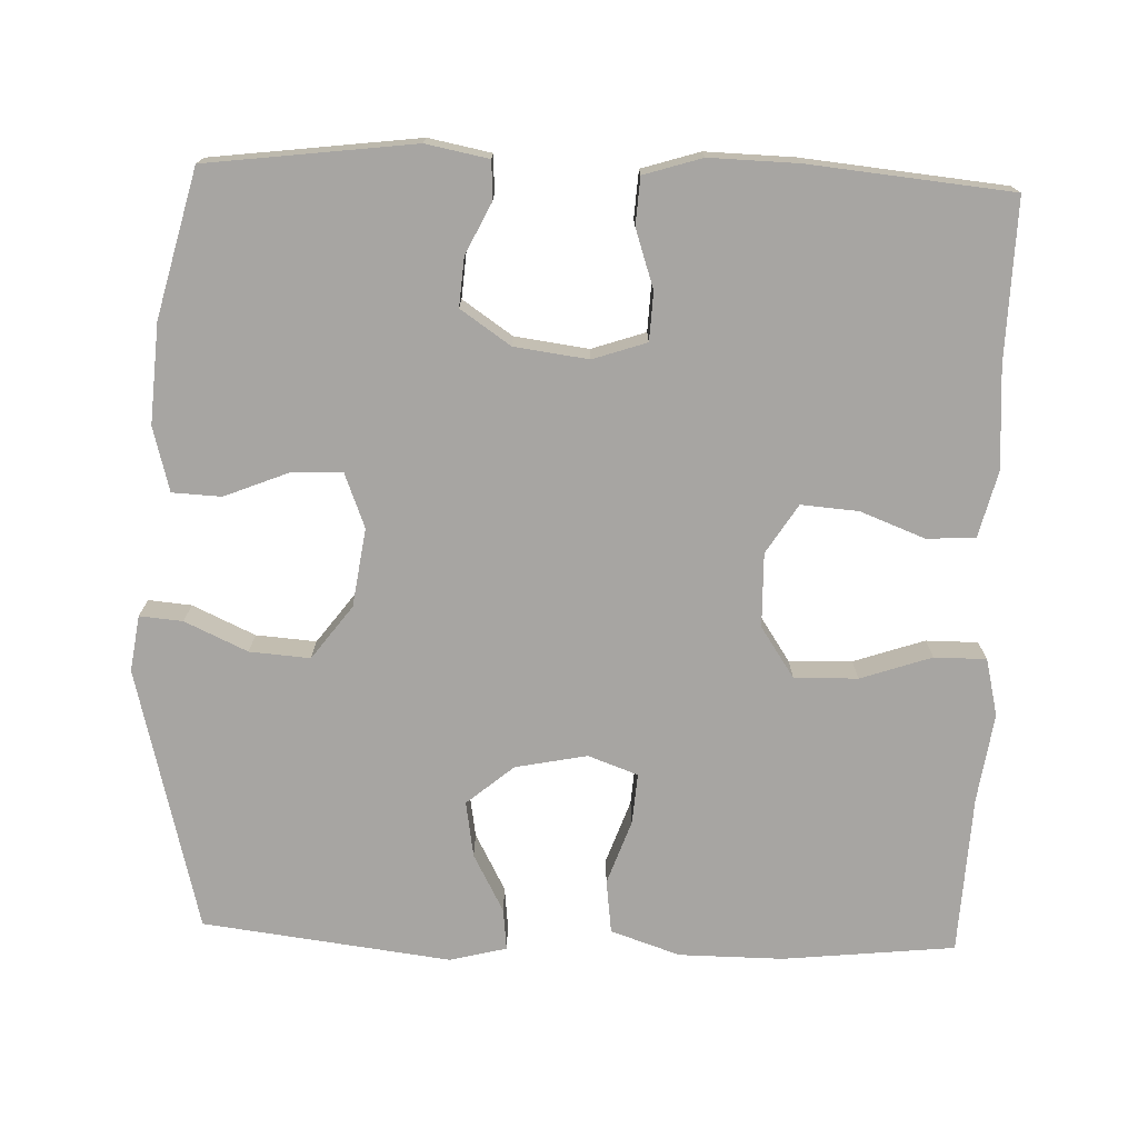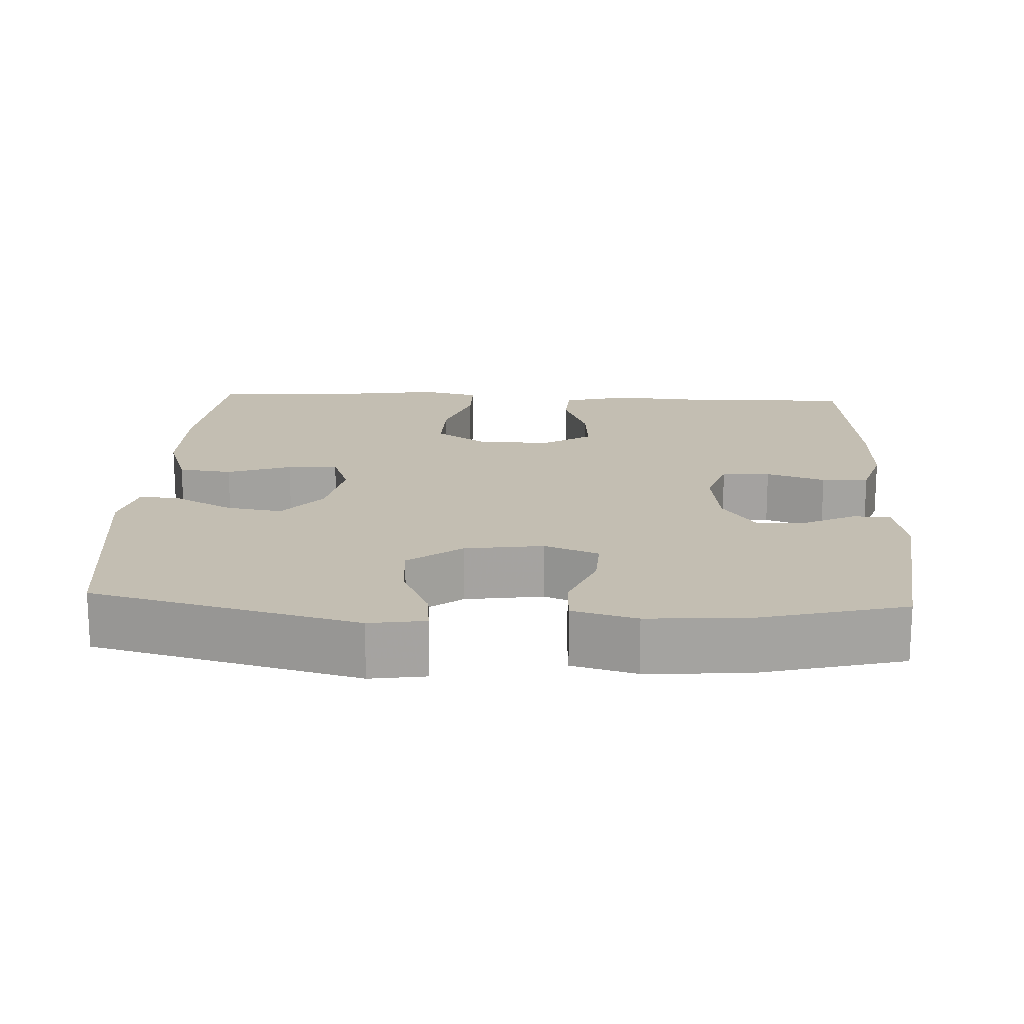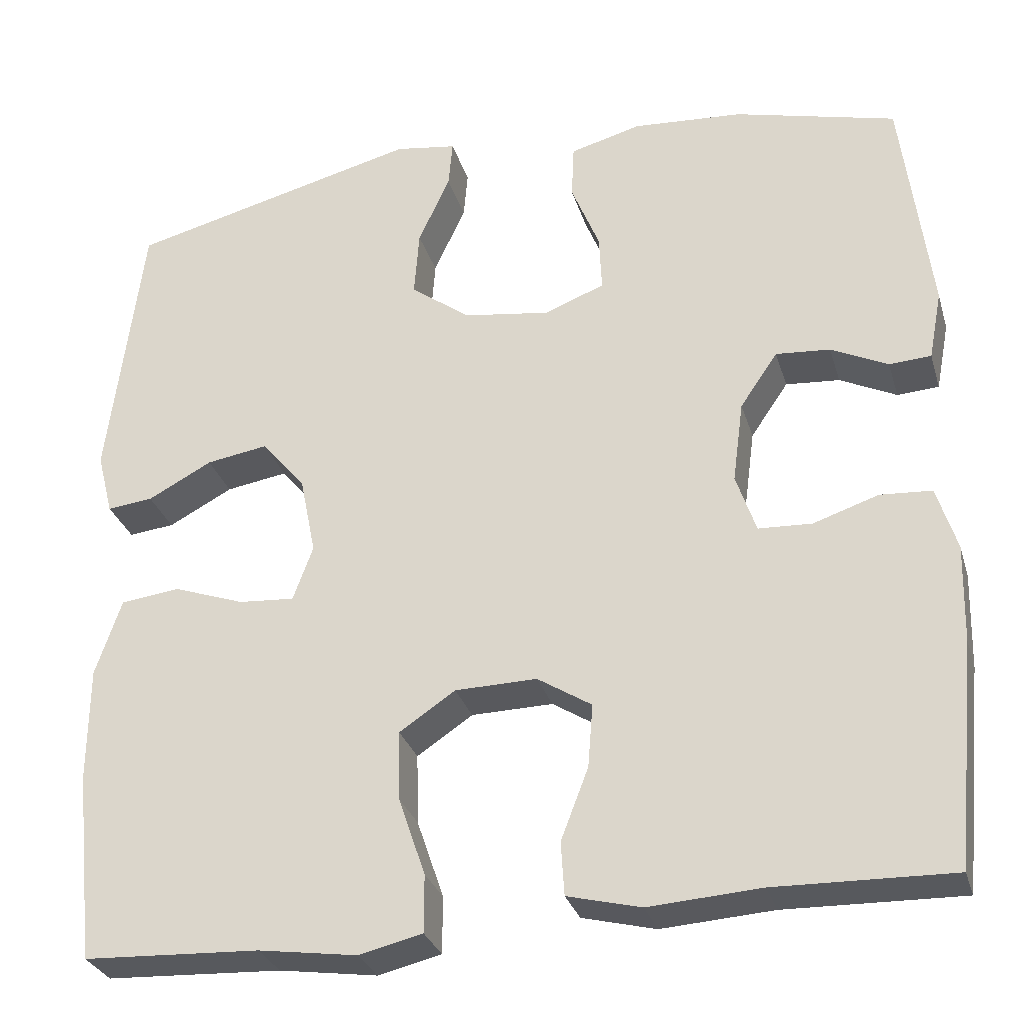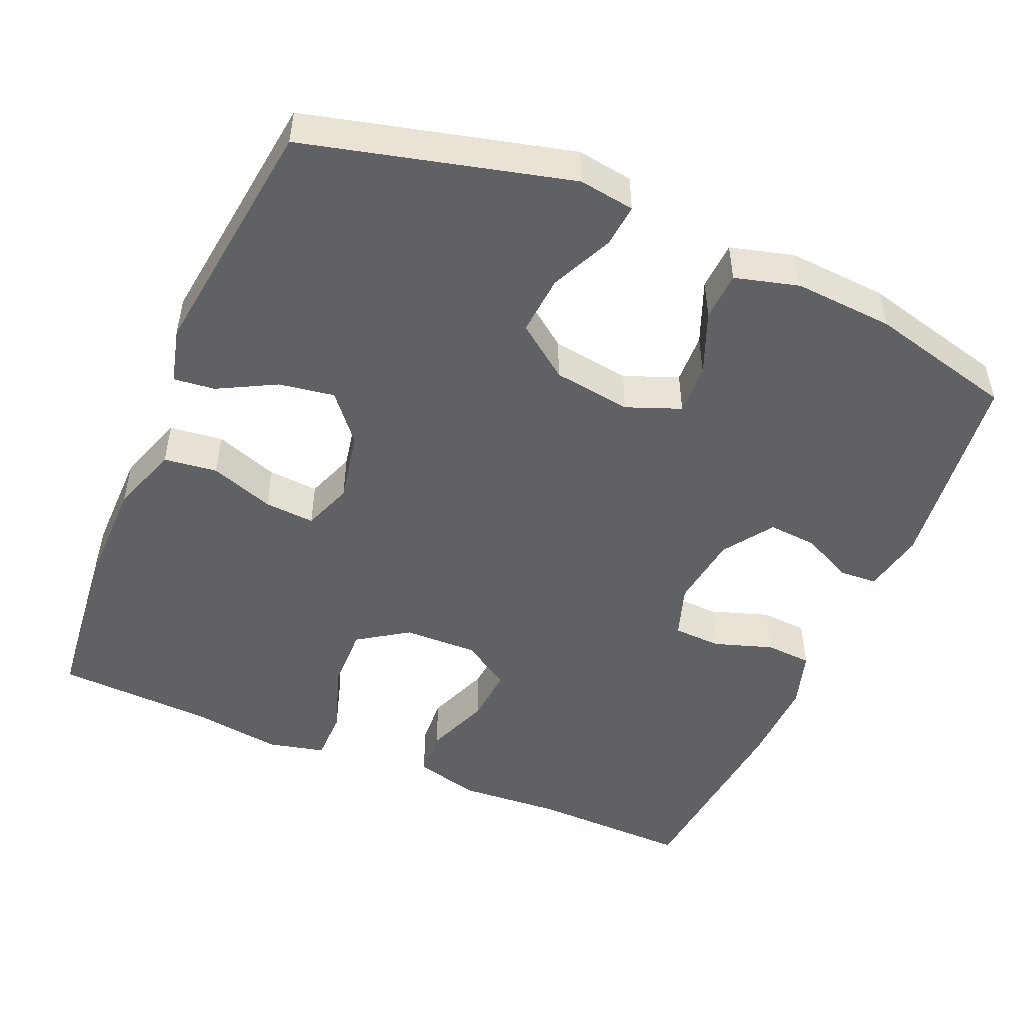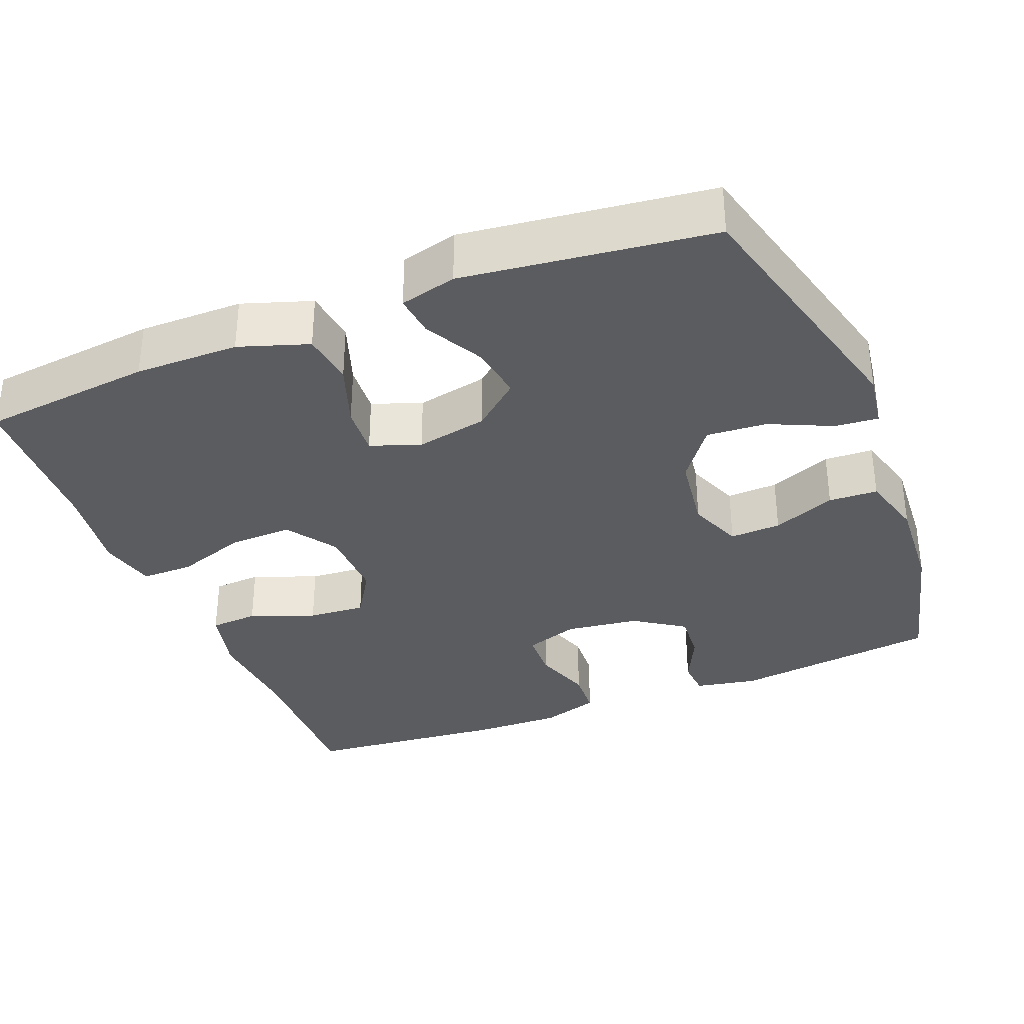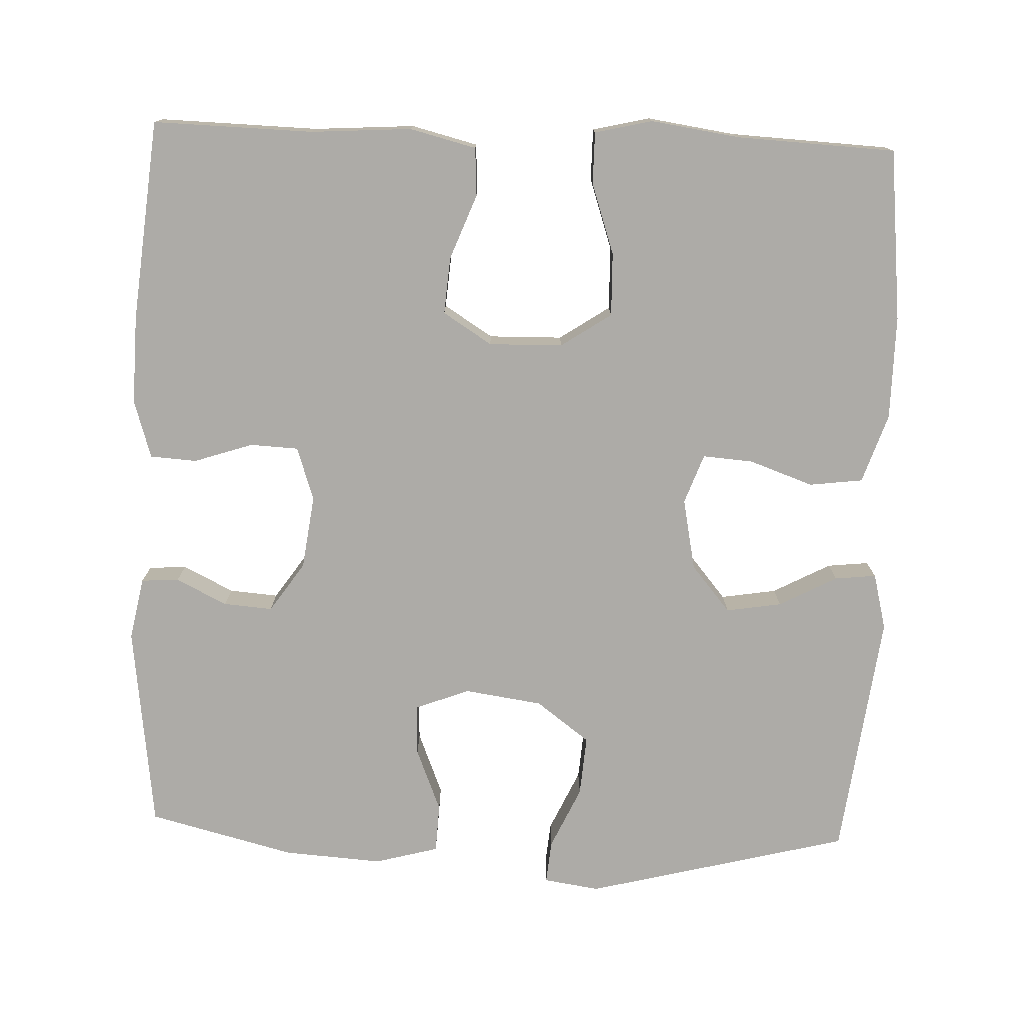
<metadata>
{"format":"obj","ext":"obj","renderer":"f3d","projection":"perspective","resolution":1024,"background":"white","views":[{"elev":-73.9,"azim":88.0,"up":"+Y"},{"elev":17.3,"azim":2.8,"up":"+Y"},{"elev":-29.7,"azim":15.6,"up":"+Z"},{"elev":-49.2,"azim":-23.2,"up":"+Y"},{"elev":-34.1,"azim":-68.1,"up":"+Y"},{"elev":-76.4,"azim":177.8,"up":"+Y"}]}
</metadata>
<code>
v 0.5 0.07 -0.5
v 0.288 0.07 -0.495
v 0.154 0.07 -0.504
v 0.066 0.07 -0.482
v 0.062 0.07 -0.418
v 0.095 0.07 -0.332
v 0.101 0.07 -0.256
v 0.036 0.07 -0.215
v -0.062 0.07 -0.217
v -0.129 0.07 -0.262
v -0.127 0.07 -0.346
v -0.095 0.07 -0.44
v -0.095 0.07 -0.509
v -0.171 0.07 -0.527
v -0.289 0.07 -0.51
v -0.5 0.07 -0.5
v -0.524 0.07 -0.272
v -0.523 0.07 -0.134
v -0.492 0.07 -0.042
v -0.421 0.07 -0.033
v -0.336 0.07 -0.063
v -0.269 0.07 -0.068
v -0.245 0.07 -0.002
v -0.264 0.07 0.093
v -0.316 0.07 0.155
v -0.39 0.07 0.143
v -0.467 0.07 0.102
v -0.522 0.07 0.096
v -0.541 0.07 0.171
v -0.5 0.07 0.5
v -0.149 0.07 0.589
v -0.075 0.07 0.578
v -0.08 0.07 0.521
v -0.118 0.07 0.438
v -0.124 0.07 0.358
v -0.053 0.07 0.305
v 0.051 0.07 0.29
v 0.123 0.07 0.318
v 0.12 0.07 0.386
v 0.086 0.07 0.47
v 0.089 0.07 0.535
v 0.174 0.07 0.558
v 0.306 0.07 0.549
v 0.5 0.07 0.5
v 0.534 0.07 0.226
v 0.518 0.07 0.143
v 0.468 0.07 0.14
v 0.4 0.07 0.173
v 0.335 0.07 0.178
v 0.29 0.07 0.112
v 0.277 0.07 0.014
v 0.301 0.07 -0.057
v 0.365 0.07 -0.06
v 0.443 0.07 -0.034
v 0.505 0.07 -0.038
v 0.529 0.07 -0.115
v 0.526 0.07 -0.232
v 0.5 0 -0.5
v 0.288 0 -0.495
v 0.154 0 -0.504
v 0.066 0 -0.482
v 0.062 0 -0.418
v 0.095 0 -0.332
v 0.101 0 -0.256
v 0.036 0 -0.215
v -0.062 0 -0.217
v -0.129 0 -0.262
v -0.127 0 -0.346
v -0.095 0 -0.44
v -0.095 0 -0.509
v -0.171 0 -0.527
v -0.289 0 -0.51
v -0.5 0 -0.5
v -0.524 0 -0.272
v -0.523 0 -0.134
v -0.492 0 -0.042
v -0.421 0 -0.033
v -0.336 0 -0.063
v -0.269 0 -0.068
v -0.245 0 -0.002
v -0.264 0 0.093
v -0.316 0 0.155
v -0.39 0 0.143
v -0.467 0 0.102
v -0.522 0 0.096
v -0.541 0 0.171
v -0.5 0 0.5
v -0.149 0 0.589
v -0.075 0 0.578
v -0.08 0 0.521
v -0.118 0 0.438
v -0.124 0 0.358
v -0.053 0 0.305
v 0.051 0 0.29
v 0.123 0 0.318
v 0.12 0 0.386
v 0.086 0 0.47
v 0.089 0 0.535
v 0.174 0 0.558
v 0.306 0 0.549
v 0.5 0 0.5
v 0.534 0 0.226
v 0.518 0 0.143
v 0.468 0 0.14
v 0.4 0 0.173
v 0.335 0 0.178
v 0.29 0 0.112
v 0.277 0 0.014
v 0.301 0 -0.057
v 0.365 0 -0.06
v 0.443 0 -0.034
v 0.505 0 -0.038
v 0.529 0 -0.115
v 0.526 0 -0.232
f 56 57 1 2
f 53 54 55 56
f 52 53 56 2
f 51 52 2 3
f 50 51 3 4
f 45 46 47 48
f 45 48 49
f 44 45 49
f 43 44 49 50
f 39 40 41 42
f 38 39 42 43
f 31 32 33 34
f 31 34 35
f 30 31 35
f 29 30 35 36
f 26 27 28 29
f 25 26 29 36
f 18 19 20 21
f 18 21 22
f 15 16 17 18
f 15 18 22
f 14 15 22 23
f 11 12 13 14
f 10 11 14 23
f 50 4 5 6
f 50 6 7
f 38 43 50 7
f 37 38 7 8
f 24 25 36 37
f 24 37 8 9
f 9 10 23 24
f 59 58 114 113
f 113 112 111 110
f 59 113 110 109
f 60 59 109 108
f 61 60 108 107
f 105 104 103 102
f 106 105 102
f 106 102 101
f 107 106 101 100
f 99 98 97 96
f 100 99 96 95
f 91 90 89 88
f 92 91 88
f 92 88 87
f 93 92 87 86
f 86 85 84 83
f 93 86 83 82
f 78 77 76 75
f 79 78 75
f 75 74 73 72
f 79 75 72
f 80 79 72 71
f 71 70 69 68
f 80 71 68 67
f 63 62 61 107
f 64 63 107
f 64 107 100 95
f 65 64 95 94
f 94 93 82 81
f 66 65 94 81
f 81 80 67 66
f 1 58 59 2
f 2 59 60 3
f 3 60 61 4
f 4 61 62 5
f 5 62 63 6
f 6 63 64 7
f 7 64 65 8
f 8 65 66 9
f 9 66 67 10
f 10 67 68 11
f 11 68 69 12
f 12 69 70 13
f 13 70 71 14
f 14 71 72 15
f 15 72 73 16
f 16 73 74 17
f 17 74 75 18
f 18 75 76 19
f 19 76 77 20
f 20 77 78 21
f 21 78 79 22
f 22 79 80 23
f 23 80 81 24
f 24 81 82 25
f 25 82 83 26
f 26 83 84 27
f 27 84 85 28
f 28 85 86 29
f 29 86 87 30
f 30 87 88 31
f 31 88 89 32
f 32 89 90 33
f 33 90 91 34
f 34 91 92 35
f 35 92 93 36
f 36 93 94 37
f 37 94 95 38
f 38 95 96 39
f 39 96 97 40
f 40 97 98 41
f 41 98 99 42
f 42 99 100 43
f 43 100 101 44
f 44 101 102 45
f 45 102 103 46
f 46 103 104 47
f 47 104 105 48
f 48 105 106 49
f 49 106 107 50
f 50 107 108 51
f 51 108 109 52
f 52 109 110 53
f 53 110 111 54
f 54 111 112 55
f 55 112 113 56
f 56 113 114 57
f 57 114 58 1

</code>
